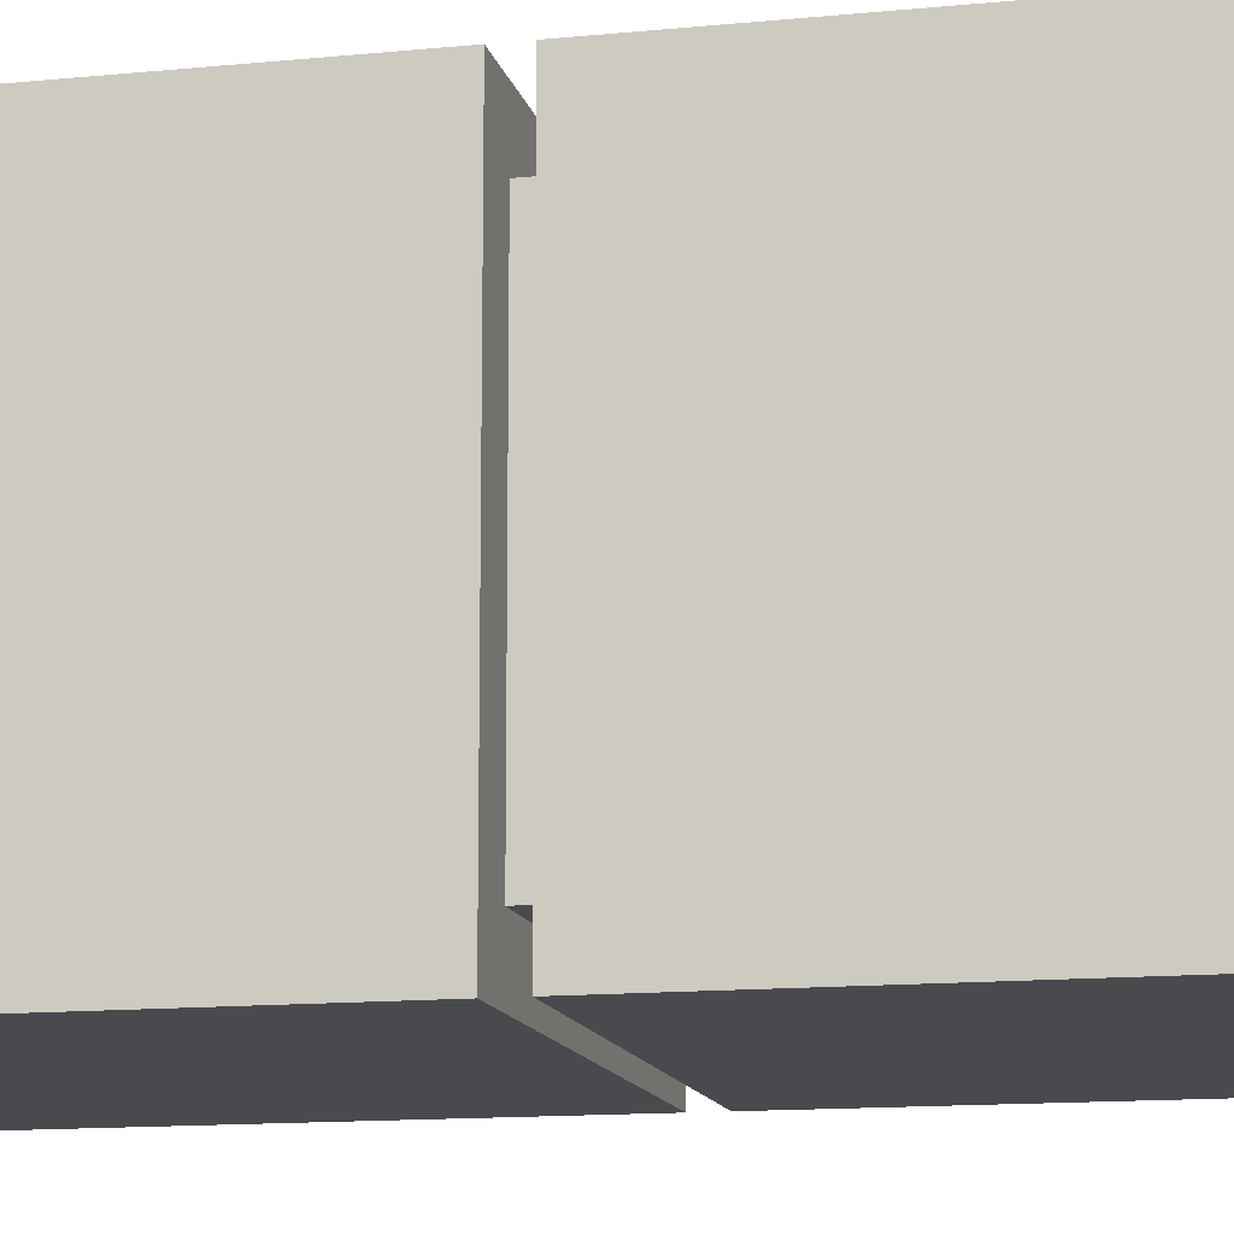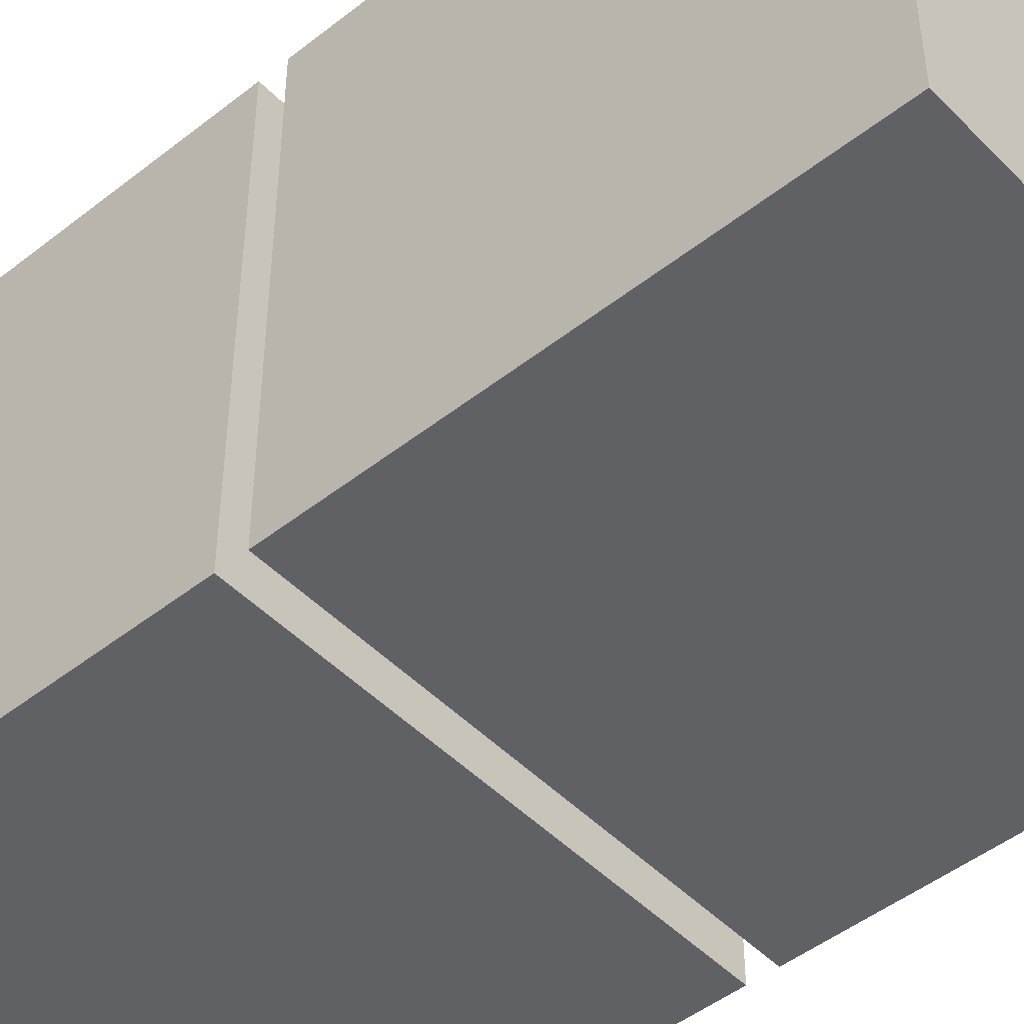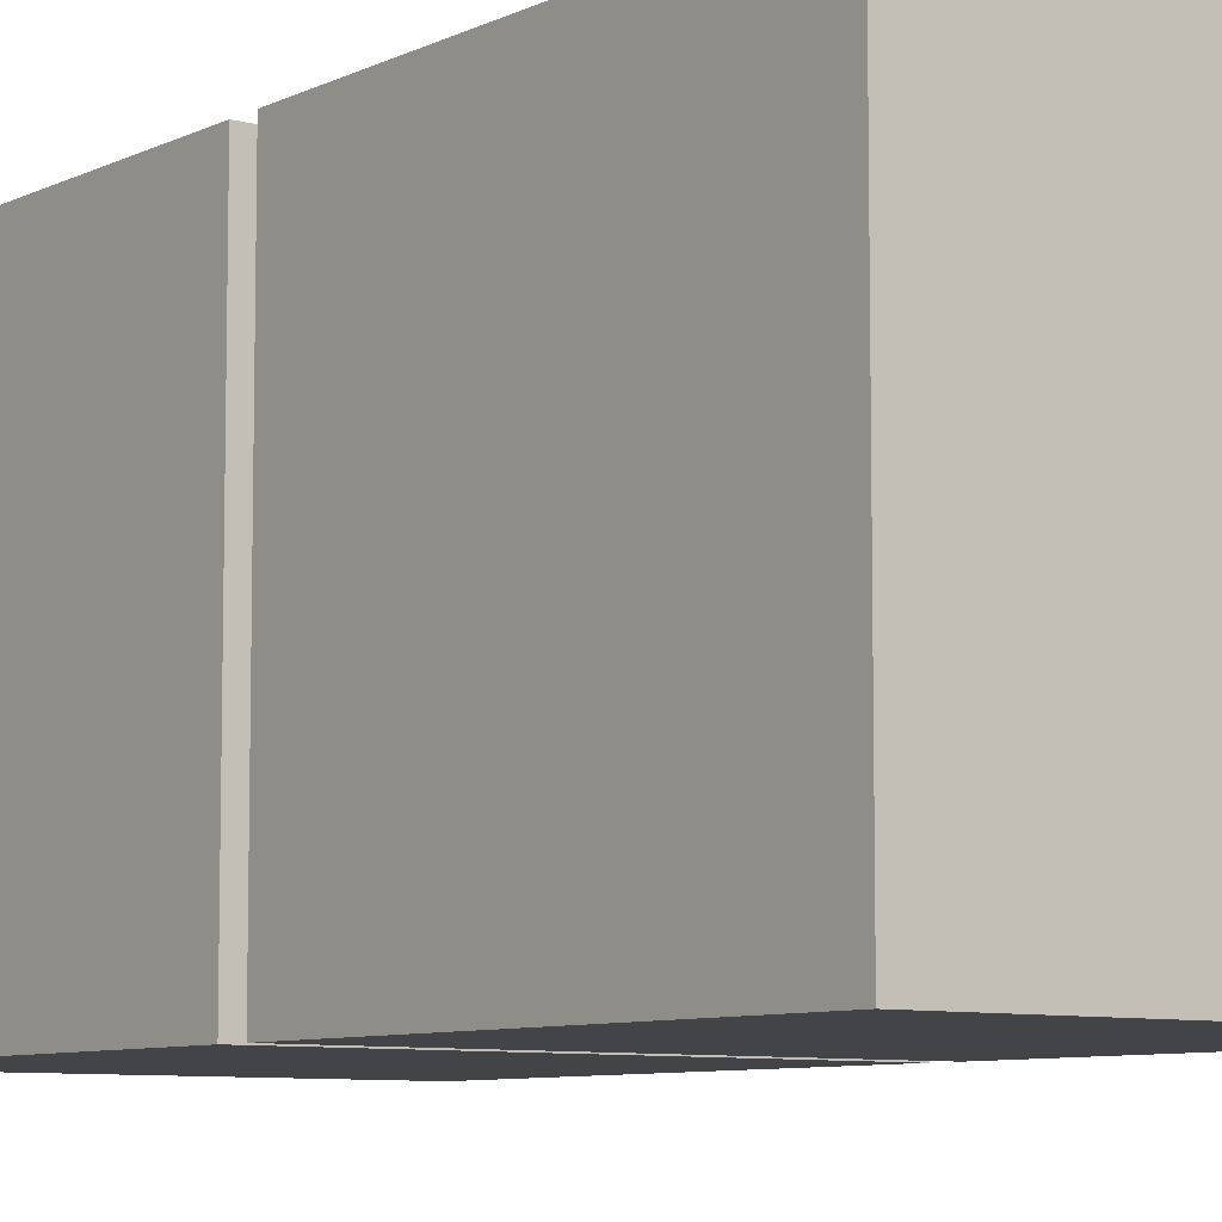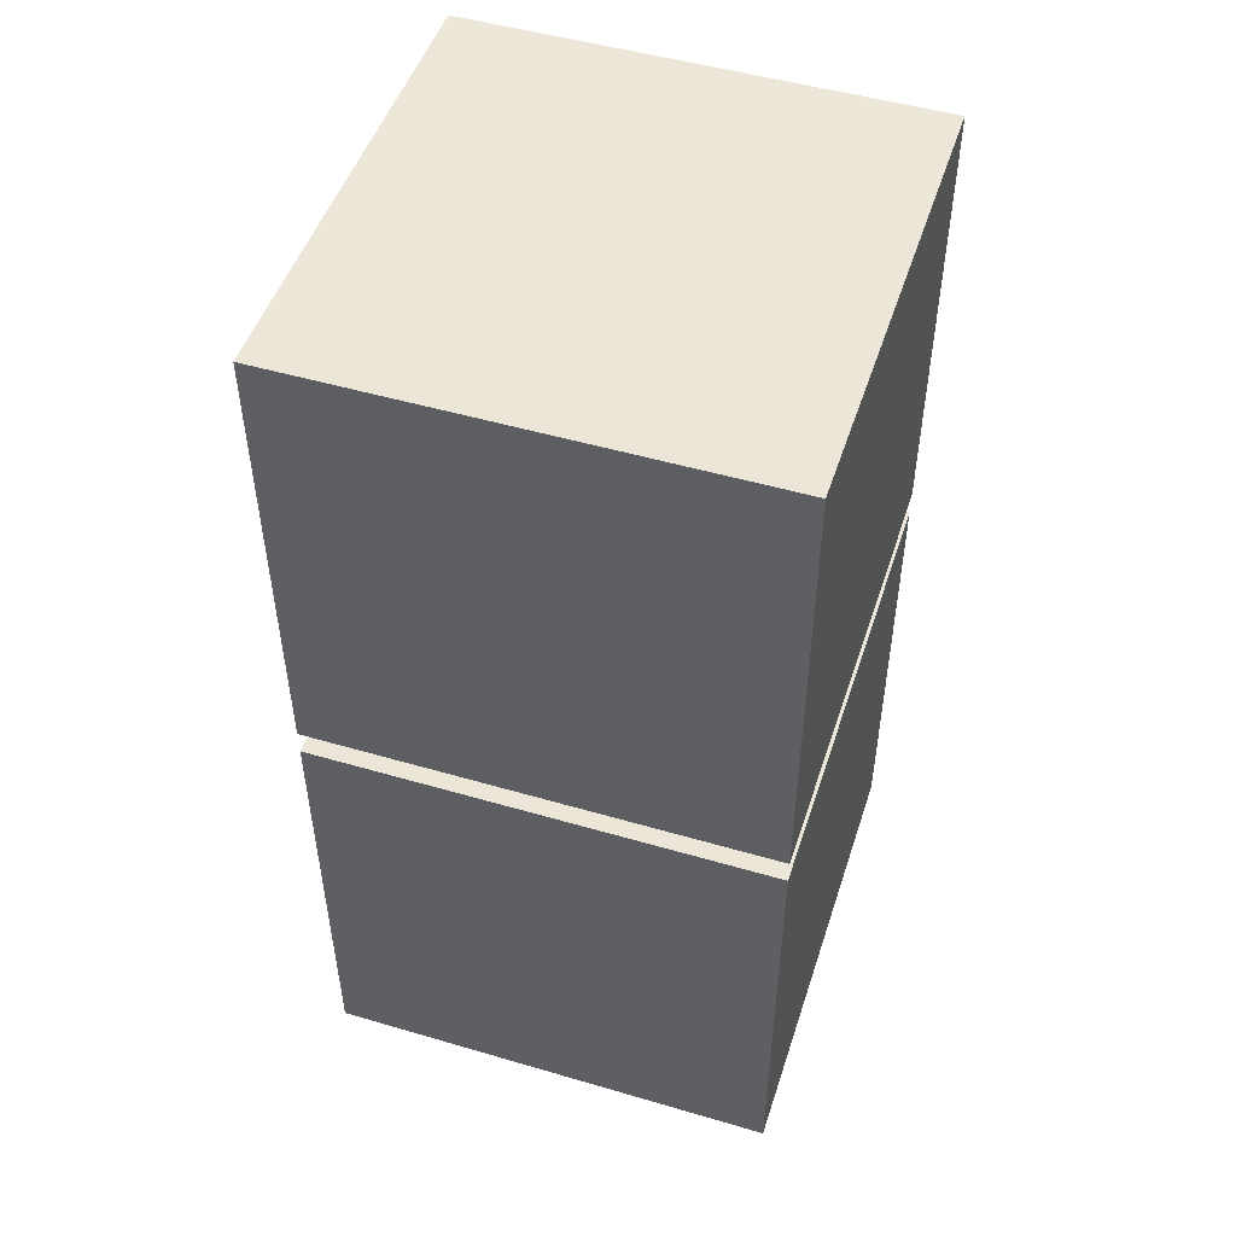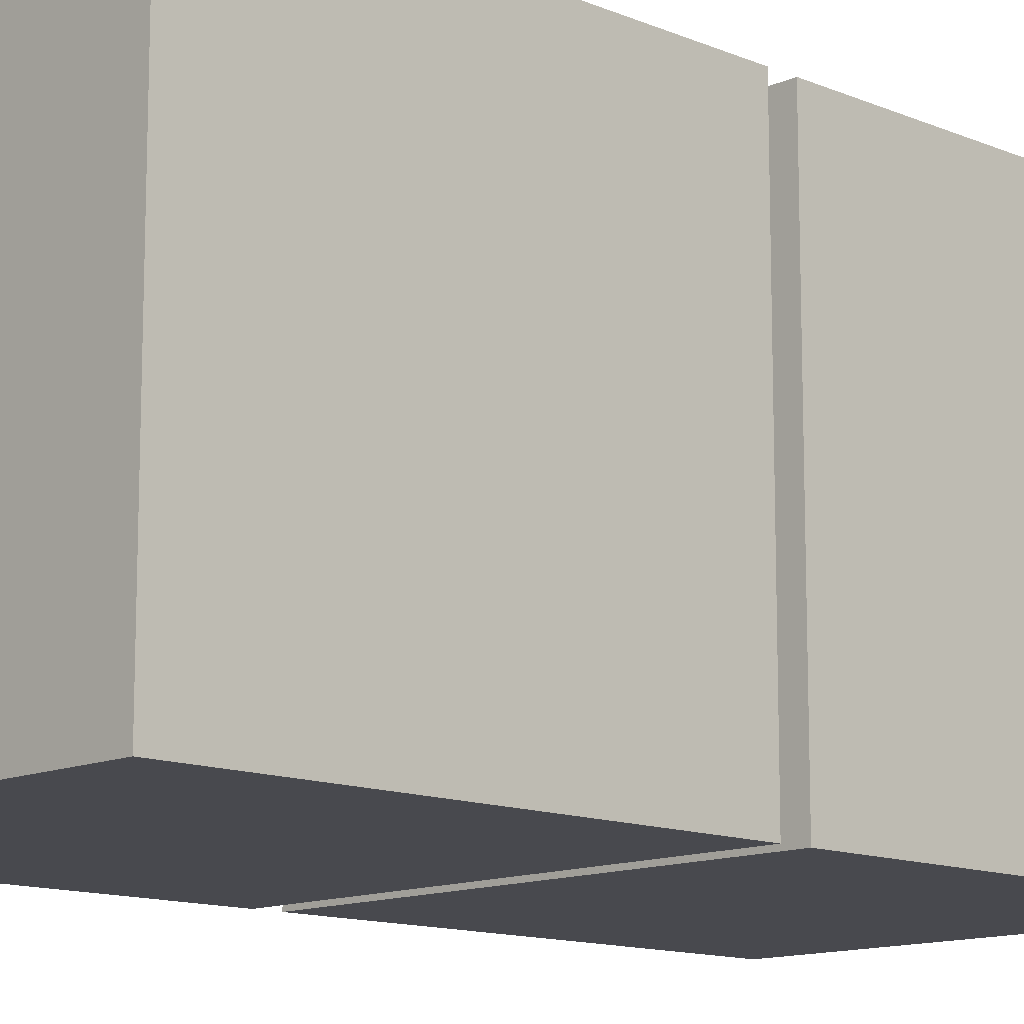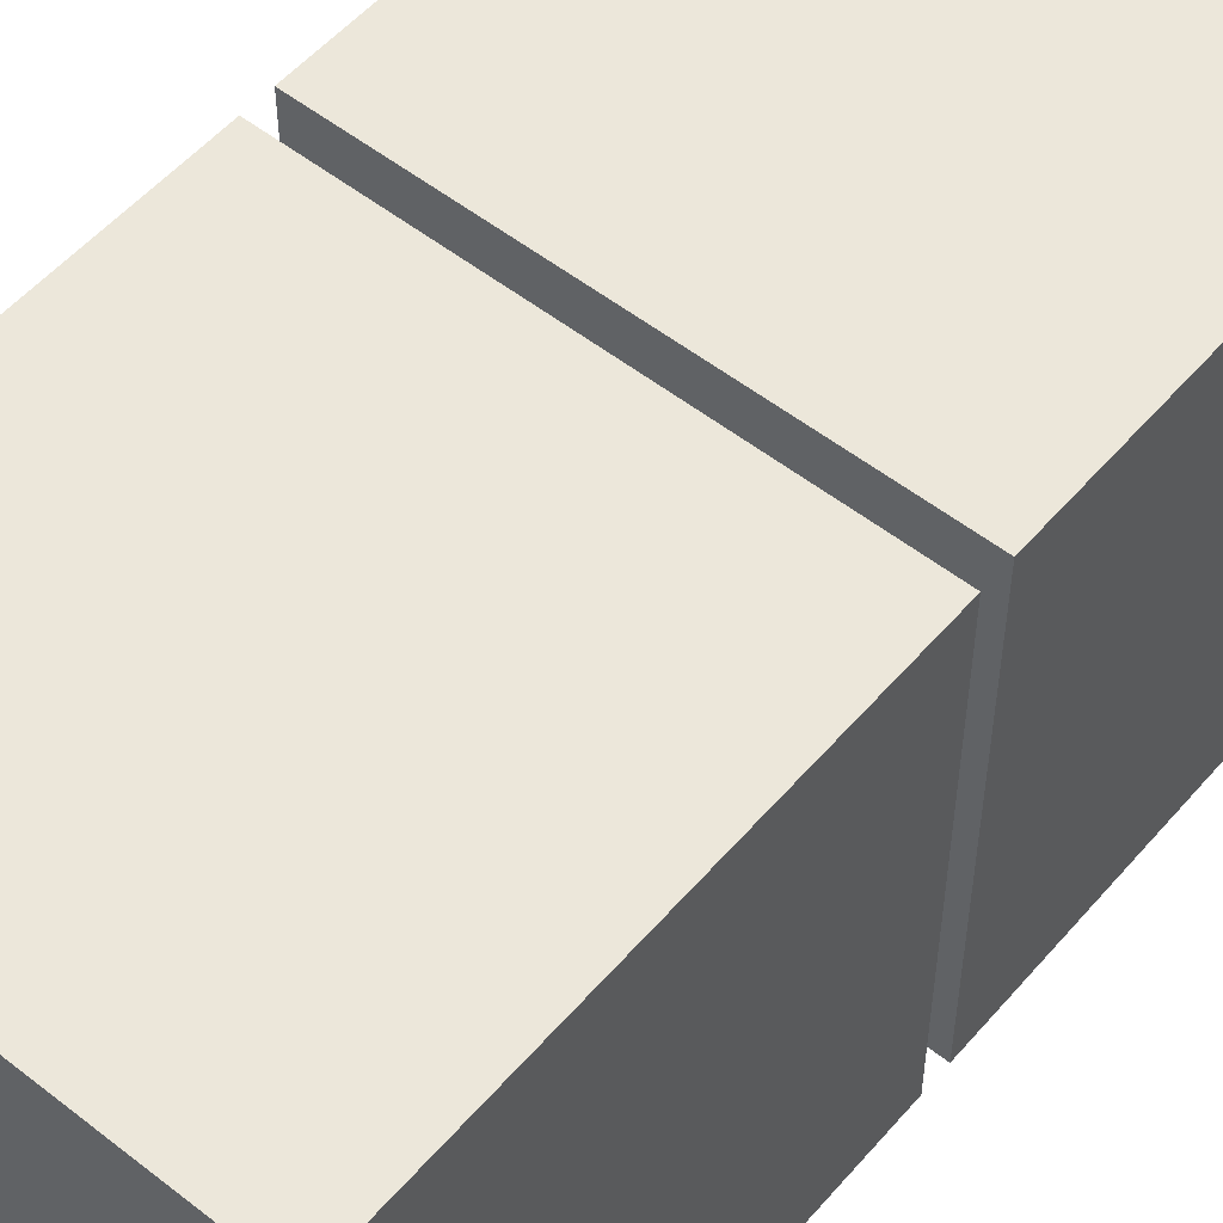
<metadata>
{"format":"obj","ext":"obj","renderer":"f3d","projection":"perspective","resolution":1024,"background":"white","views":[{"elev":-13.2,"azim":-77.2,"up":"+Z"},{"elev":-47.8,"azim":-48.5,"up":"+Z"},{"elev":-7.9,"azim":-37.4,"up":"+Z"},{"elev":49.7,"azim":-162.1,"up":"+Y"},{"elev":-12.7,"azim":45.9,"up":"+Z"},{"elev":53.8,"azim":39.8,"up":"+Z"}]}
</metadata>
<code>
o Cube
v 0.78 0.2921 -0.78
v 0.78 0.2921 0.78
v -0.78 0.2921 0.78
v -0.78 0.2921 -0.78
v 0.78 1.852 -0.78
v 0.78 1.852 0.78
v -0.78 1.852 0.78
v -0.78 1.852 -0.78
v 1 1.113 -1
v 1 1.113 1
v -1 1.113 1
v -1 1.113 -1
v 1 3.113 -1
v 1 3.113 1
v -1 3.113 1
v -1 3.113 -1
v 1 -1 -1
v 1 -1 1
v -1 -1 1
v -1 -1 -1
v 1 1 -1
v 1 1 1
v -1 1 1
v -1 1 -1
f 1 2 3 4
f 5 8 7 6
f 1 5 6 2
f 2 6 7 3
f 3 7 8 4
f 5 1 4 8
f 9 10 11 12
f 13 16 15 14
f 9 13 14 10
f 10 14 15 11
f 11 15 16 12
f 13 9 12 16
f 17 18 19 20
f 21 24 23 22
f 17 21 22 18
f 18 22 23 19
f 19 23 24 20
f 21 17 20 24

</code>
